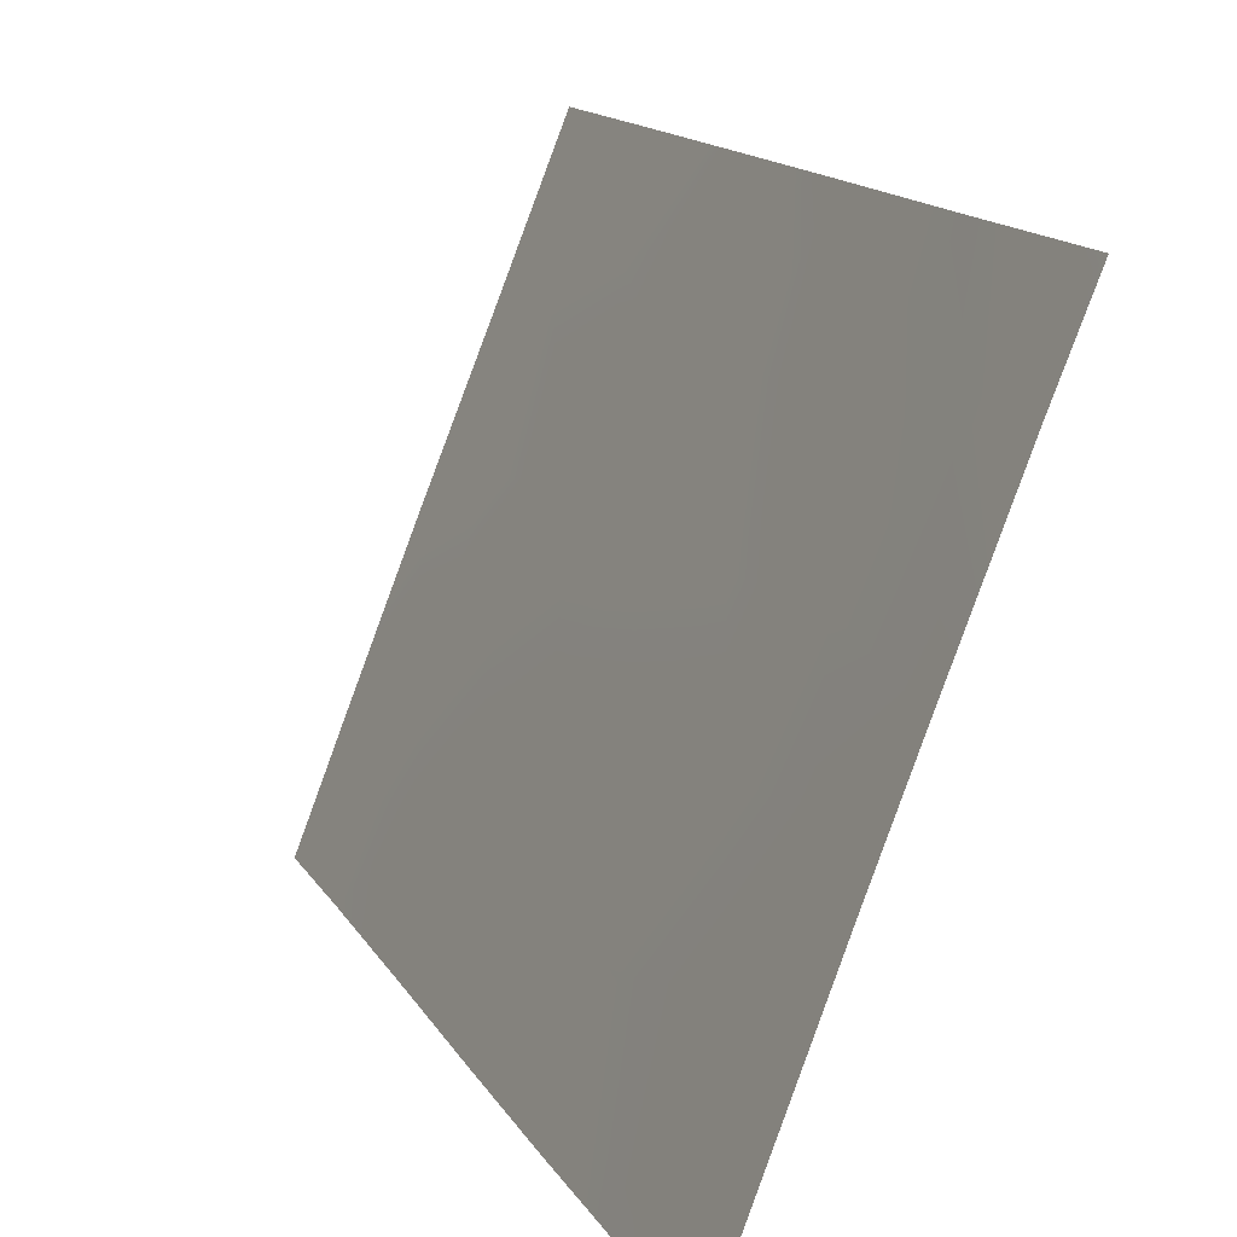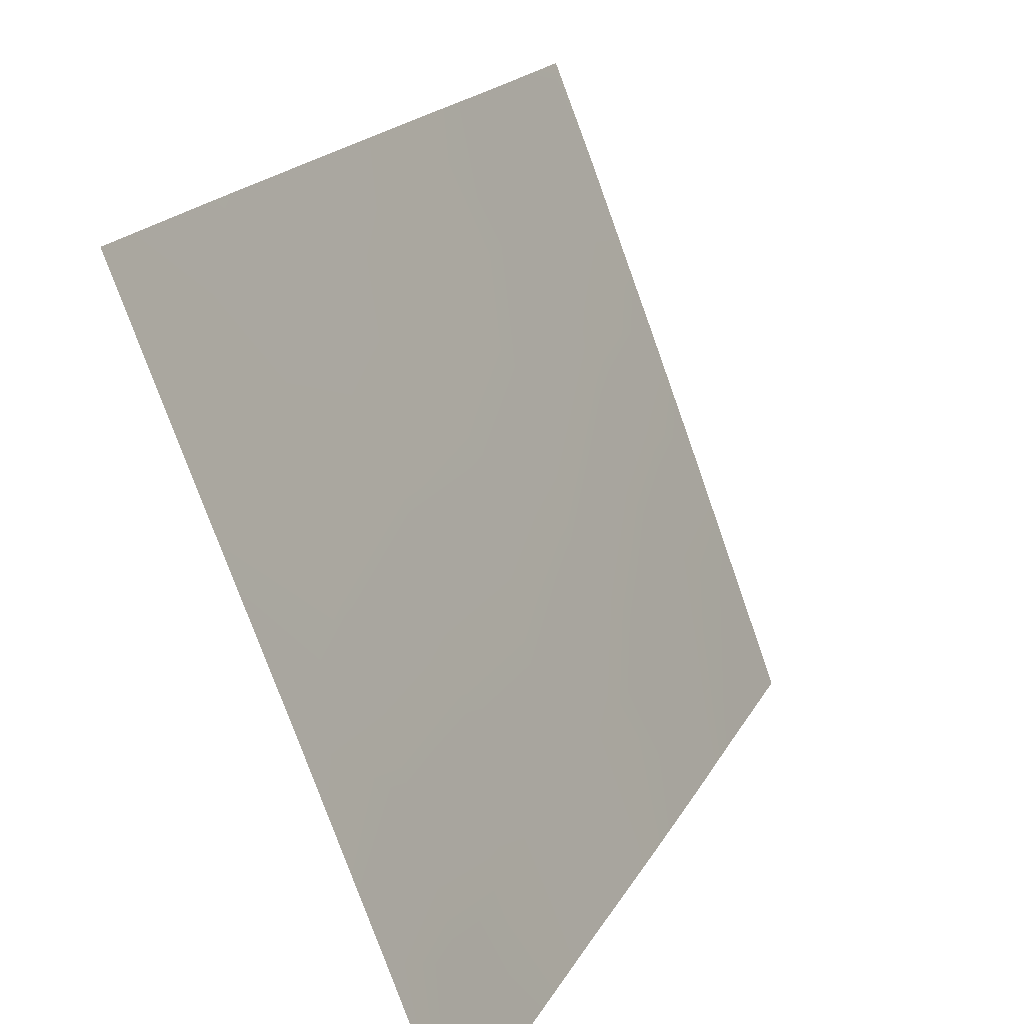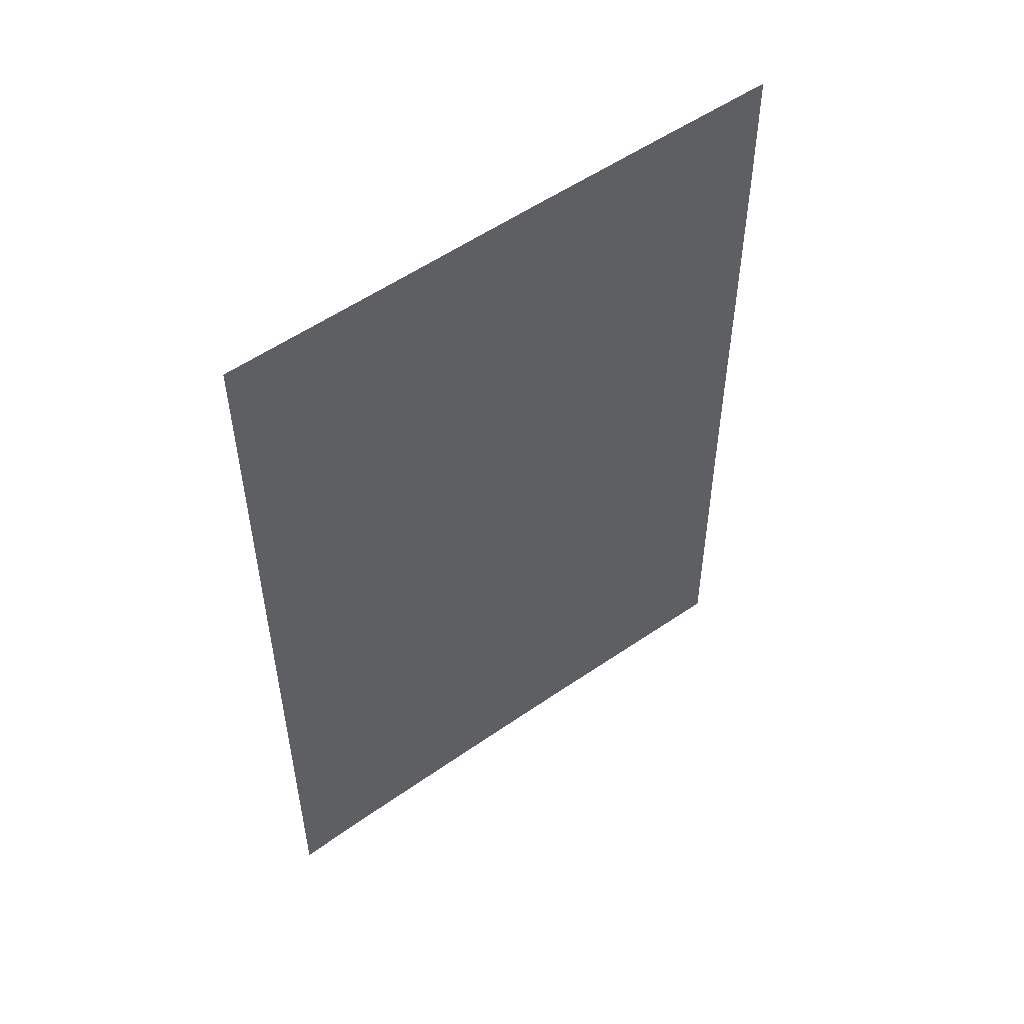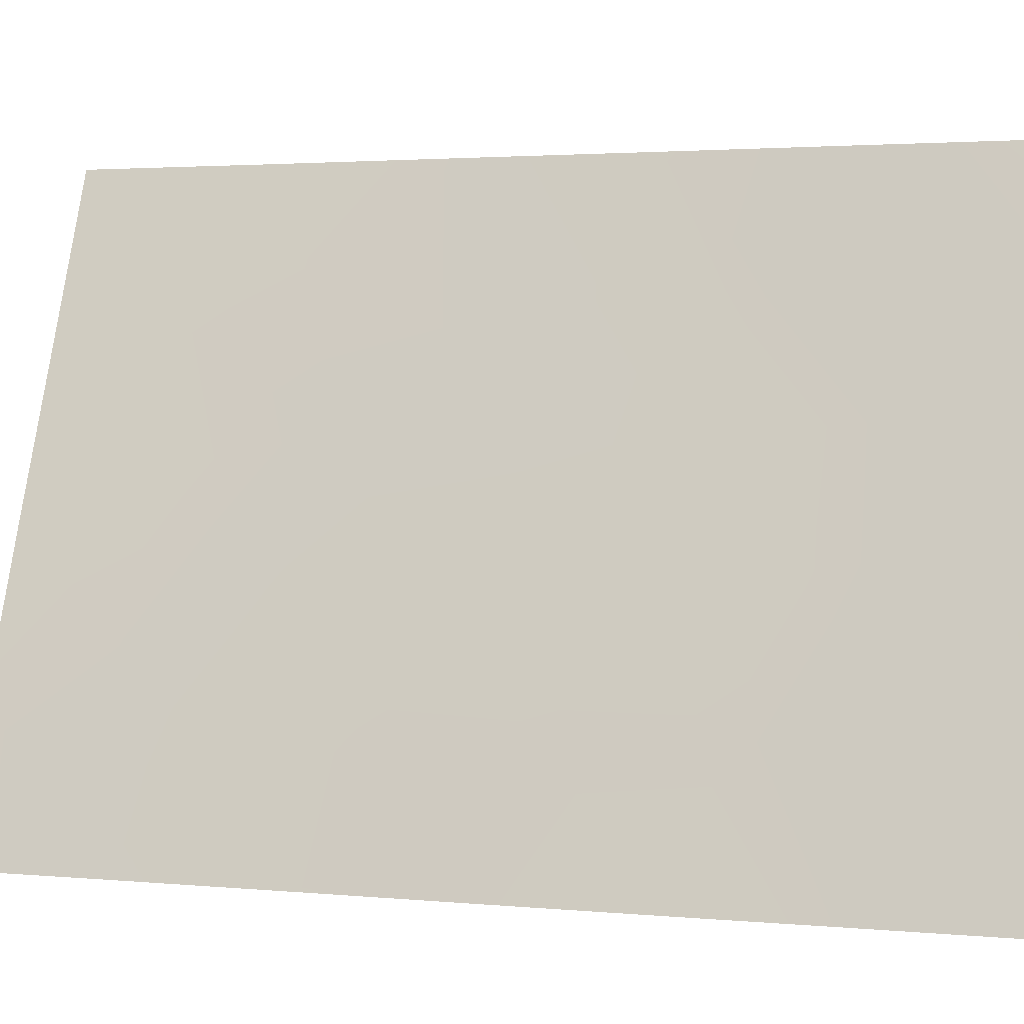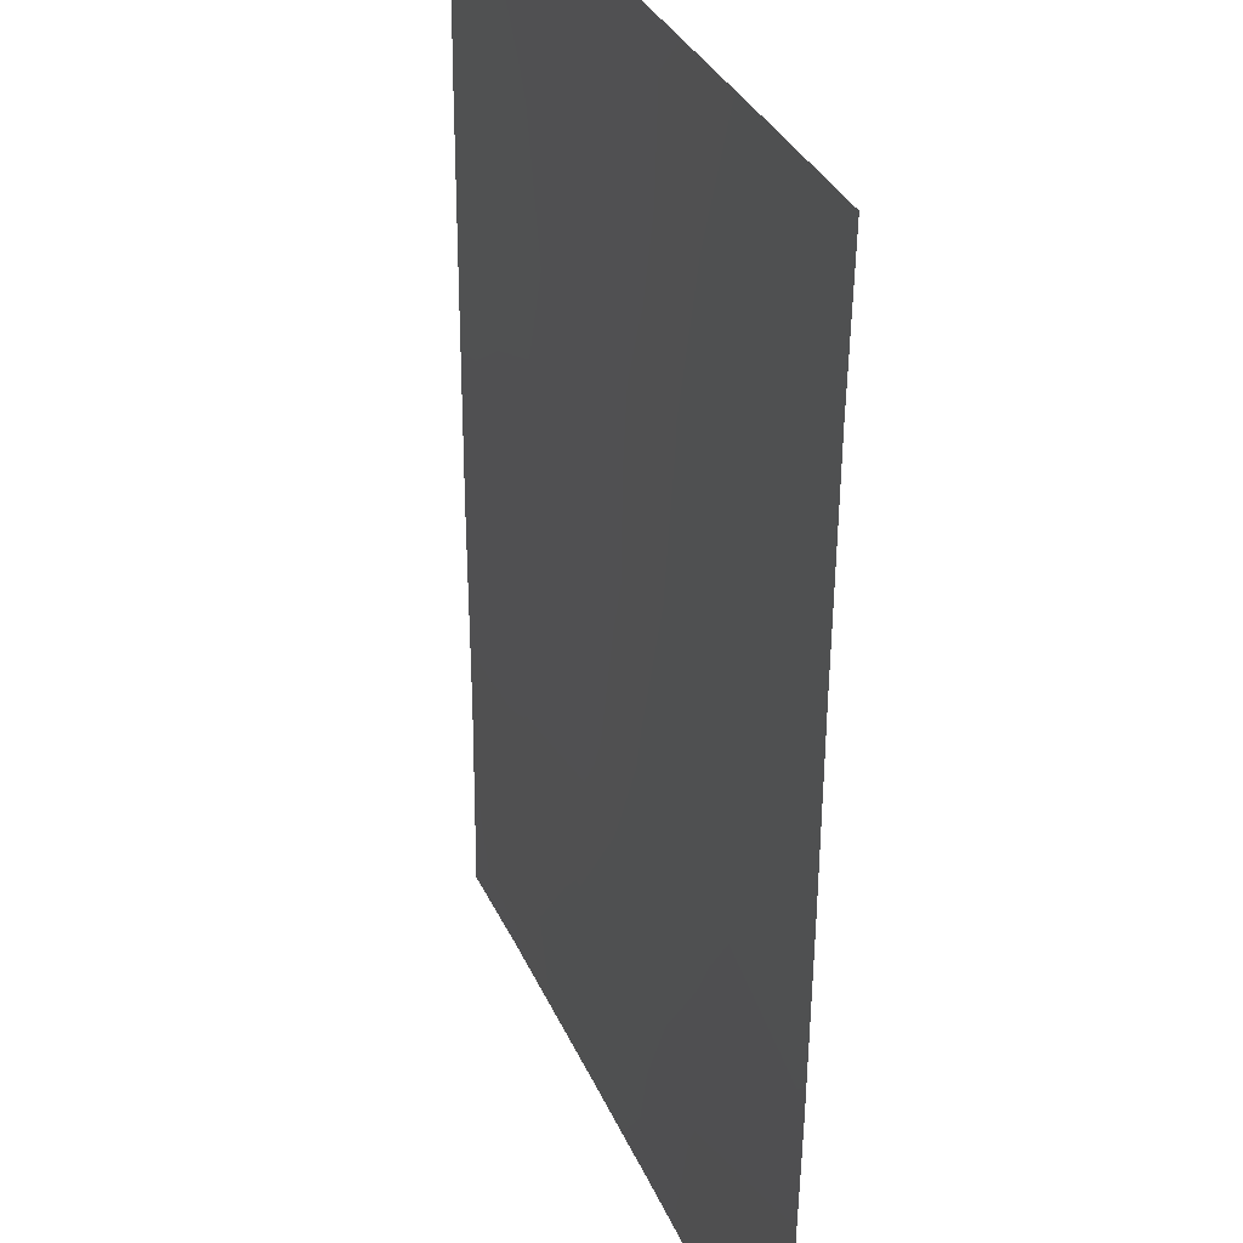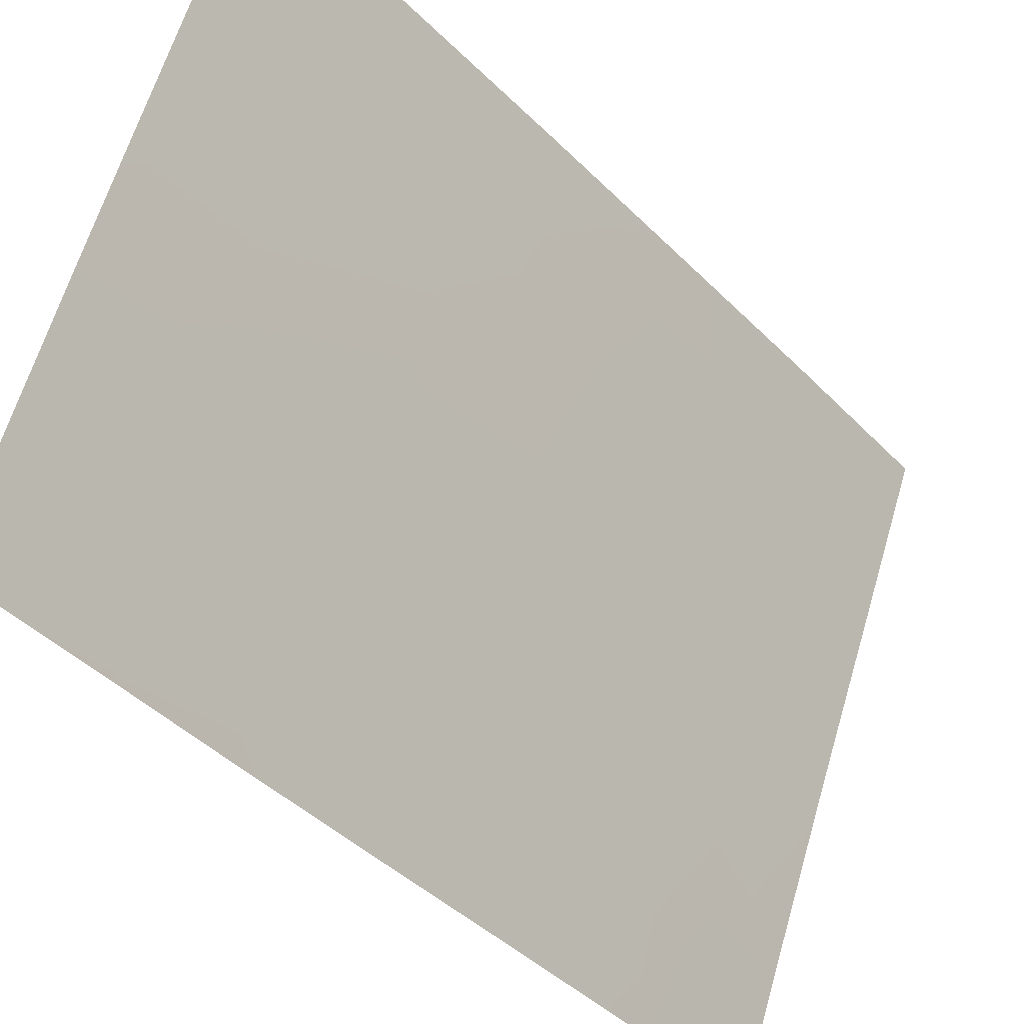
<metadata>
{"format":"obj","ext":"obj","renderer":"f3d","projection":"perspective","resolution":1024,"background":"white","views":[{"elev":14.4,"azim":-19.6,"up":"+Z"},{"elev":17.6,"azim":-160.2,"up":"+Z"},{"elev":52.0,"azim":73.8,"up":"+Y"},{"elev":2.5,"azim":-71.0,"up":"+Z"},{"elev":-56.8,"azim":179.7,"up":"+Z"},{"elev":-42.3,"azim":40.1,"up":"+Z"}]}
</metadata>
<code>
v -84.35 40.28 100
v -84.35 38 100
v -85.14 50 97.98
v -84.34 50 100
v -86.95 38 93.22
v -87.52 50 92
v -87.4 38 92
v -84.82 38 98.82
v -85.11 45.1 98.03
v -87.47 43.75 92
v -84.32 47.68 100
v -87.42 40.12 92
v -85.65 38 96.67
v -86.32 46.66 95
v -85.1 48.32 98.07
v -84.92 39.24 98.56
v -87.49 48.32 92
v -84.85 46.78 98.7
v -86.14 40.84 95.42
v -84.32 45.17 100
v -86.25 42.83 95.17
v -85.53 40.14 96.97
v -86.21 38 95.2
v -84.95 41.36 98.44
v -84.33 42.8 100
v -85.68 44.14 96.59
v -86.29 44.79 95.06
v -85.59 46.3 96.83
v -86.05 50 95.74
v -85.77 48.31 96.41
v -85.59 42.19 96.81
v -86.88 50 93.64
v -86.51 48.43 94.54
v -86.88 43.33 93.52
v -86.61 39.55 94.14
v -87.45 41.7 92
v -86.83 41.41 93.61
v -87.47 45.85 92
v -86.97 47.15 93.32
v -86.91 45.25 93.47
v -84.65 48.53 99.19
v -84.74 50 98.99
v -85 43.43 98.3
v -87.09 48.73 93.06
v -86.04 39.25 95.66
f 5 12 35
f 5 7 12
f 25 24 43
f 18 9 28
f 28 27 14
f 34 27 21
f 9 43 26
f 43 24 31
f 18 28 15
f 15 42 41
f 39 17 44
f 41 11 18
f 8 16 2
f 1 16 24
f 16 1 2
f 17 6 44
f 32 44 6
f 20 25 43
f 11 20 18
f 16 13 22
f 13 23 45
f 23 5 35
f 22 13 45
f 24 16 22
f 16 8 13
f 25 1 24
f 21 26 31
f 14 27 40
f 30 29 3
f 33 29 30
f 9 26 28
f 28 26 27
f 21 31 19
f 19 31 22
f 28 14 30
f 37 34 21
f 32 29 33
f 34 40 27
f 21 27 26
f 23 35 45
f 45 35 19
f 12 36 37
f 36 10 34
f 34 37 36
f 21 19 37
f 12 37 35
f 35 37 19
f 26 43 31
f 38 40 10
f 38 17 39
f 31 24 22
f 3 15 30
f 14 40 39
f 40 34 10
f 15 28 30
f 11 41 4
f 15 3 42
f 41 42 4
f 15 41 18
f 39 40 38
f 33 44 32
f 9 20 43
f 39 44 33
f 18 20 9
f 22 45 19
f 33 30 14
f 33 14 39

</code>
